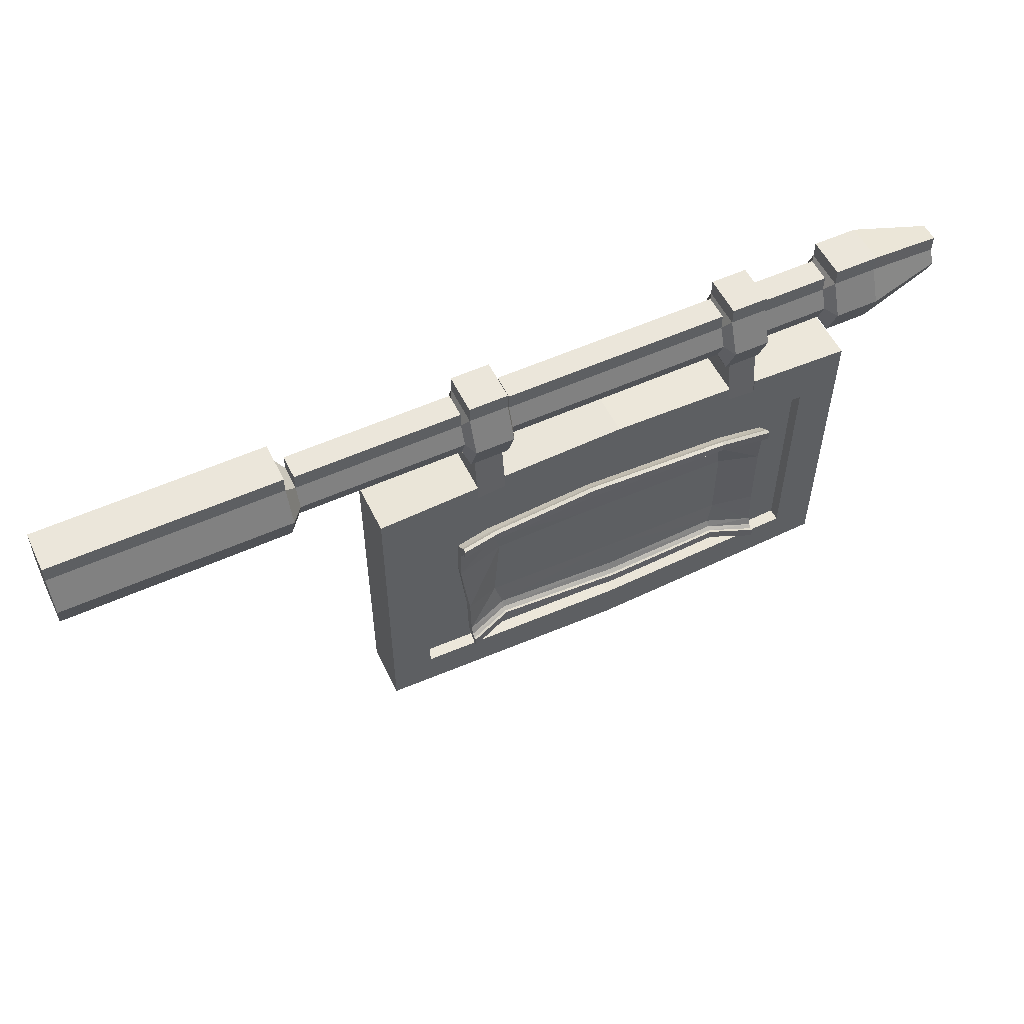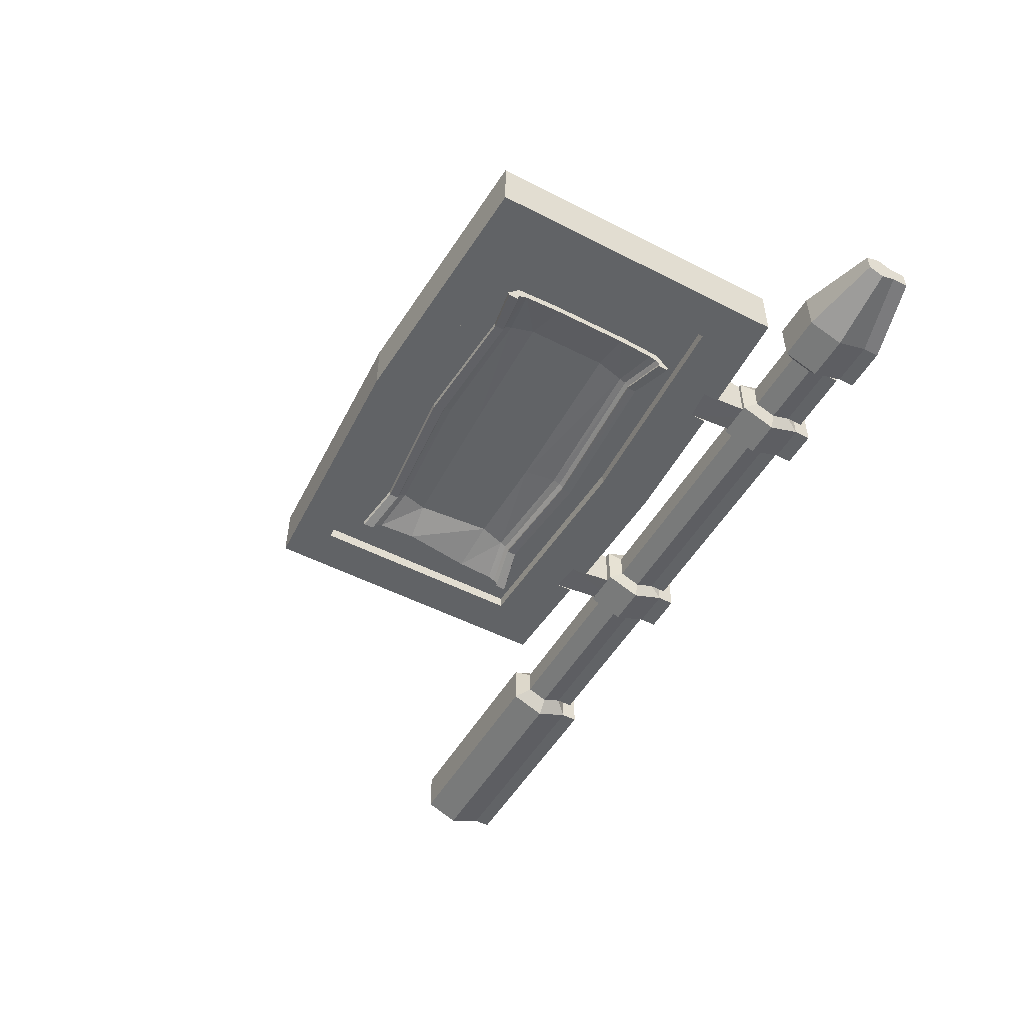
<metadata>
{"format":"obj","ext":"obj","renderer":"f3d","projection":"perspective","resolution":1024,"background":"white","views":[{"elev":54.7,"azim":-25.6,"up":"+Y"},{"elev":-50.8,"azim":60.8,"up":"+Z"}]}
</metadata>
<code>
v 81.89 -64.17 -8.956
v 151.3 -65.21 -8.956
v 80.04 -31.06 -8.956
v 151.3 -31.06 -8.956
v 80.04 -28.95 -9.016
v 151.3 -28.95 -9.016
v 81.89 -66.28 -9.016
v 151.3 -67.31 -9.016
v 81.89 -66.49 -8.295
v 81.89 -64.35 -8.314
v 151.3 -65.39 -8.314
v 151.3 -67.53 -8.295
v 151.3 -30.89 -8.257
v 80.04 -30.89 -8.257
v 80.04 -28.76 -8.231
v 151.3 -28.76 -8.231
v 80.04 -31.26 -5.381
v 80.04 -33.11 -6.924
v 151.3 -33.11 -6.924
v 151.3 -31.26 -5.381
v 81.89 -63.97 -5.38
v 81.89 -62.11 -6.924
v 151.3 -63.15 -6.924
v 151.3 -65.01 -5.38
v 88.71 -32.99 -2.826
v 88.71 -30.75 -5.676
v 88.71 -30.92 -6.461
v 88.71 -32.82 -6.401
v 88.71 -32.66 -5.702
v 88.71 -34.66 -4.369
v 90.55 -60.57 -4.369
v 90.55 -62.58 -5.759
v 90.55 -62.41 -6.401
v 90.55 -64.31 -6.461
v 90.55 -64.5 -5.74
v 90.55 -62.24 -2.825
v 141.8 -63.28 -2.825
v 141.8 -65.54 -5.74
v 141.8 -65.35 -6.461
v 141.8 -63.45 -6.401
v 141.8 -63.62 -5.759
v 141.8 -61.61 -4.369
v 141.8 -34.66 -4.369
v 141.8 -32.66 -5.702
v 141.8 -32.82 -6.401
v 141.8 -30.92 -6.461
v 141.8 -30.75 -5.676
v 141.8 -32.99 -2.826
v 151.3 -29.68 -7.362
v 151.3 -31.71 -7.483
v 141.8 -33.4 -4.928
v 88.71 -33.4 -4.928
v 80.04 -31.71 -7.483
v 80.04 -29.68 -7.362
v 88.71 -31.58 -4.807
v 141.8 -31.58 -4.807
v 151.3 -66.76 -7.465
v 151.3 -64.71 -7.575
v 141.8 -63.01 -5.02
v 90.55 -61.97 -5.02
v 81.89 -63.67 -7.575
v 81.89 -65.72 -7.465
v 90.55 -63.81 -4.91
v 141.8 -64.85 -4.91
v 151.3 -56.29 -4.758
v 151.3 -55.39 -6.412
v 142.9 -56.89 -3.857
v 88.91 -55.18 -3.857
v 81.89 -54.35 -6.412
v 81.89 -55.25 -4.758
v 151.3 -39.41 -4.758
v 151.3 -40.37 -6.412
v 143 -40.4 -3.857
v 90.1 -39.89 -3.857
v 80.04 -40.37 -6.412
v 80.04 -39.41 -4.758
v 90.35 -39.03 -3.377
v 143.6 -39.54 -3.377
v 89.16 -55.98 -3.377
v 143.5 -57.69 -3.377
v 116.9 -64.57 -2.825
v 116.9 -66.32 -4.91
v 116.9 -67.08 -5.74
v 116.9 -66.87 -6.461
v 116.9 -64.77 -6.401
v 116.9 -64.96 -5.759
v 116.9 -64.28 -5.02
v 116.9 -62.72 -4.369
v 117.7 -56.29 -3.857
v 109.4 -39.62 -3.857
v 110.8 -33.15 -4.369
v 110.8 -31.75 -4.928
v 110.8 -30.94 -5.702
v 110.8 -31.11 -6.401
v 110.8 -29 -6.461
v 110.8 -28.81 -5.676
v 110.8 -29.73 -4.807
v 110.8 -31.3 -2.826
v 63.73 -78.07 5.576
v 169 -78.07 5.576
v 63.73 -18.07 5.576
v 169 -18.07 5.576
v 63.73 -18.07 -5.576
v 169 -18.07 -5.576
v 63.73 -78.07 -5.576
v 169 -78.07 -5.576
v 72.34 -70.57 5.576
v 160.4 -70.57 5.576
v 160.4 -25.57 5.576
v 72.34 -25.57 5.576
v 72.34 -25.57 -5.576
v 160.4 -25.57 -5.576
v 160.4 -70.57 -5.576
v 72.34 -70.57 -5.576
v 72.34 -70.57 3.057
v 160.4 -70.57 3.057
v 160.4 -25.57 3.057
v 72.34 -25.57 3.057
v 72.34 -25.57 -3.057
v 160.4 -25.57 -3.057
v 160.4 -70.57 -3.057
v 72.34 -70.57 -3.057
v 116.4 -72.47 -5.576
v 116.4 -80.59 -5.576
v 116.4 -80.59 5.576
v 116.4 -72.47 5.576
v 116.4 -72.47 3.057
v 116.4 -23.68 3.057
v 116.4 -23.68 5.576
v 116.4 -15.55 5.576
v 116.4 -15.55 -5.576
v 116.4 -23.68 -5.576
v 116.4 -23.68 -3.057
v 116.4 -72.47 -3.057
v 148 -17.07 -5.576
v 148 -17.07 5.576
v 142 -16.44 -5.576
v 142 -16.44 5.576
v 84.79 -17.07 -5.576
v 84.79 -17.07 5.576
v 90.77 -16.44 -5.576
v 90.77 -16.44 5.576
v 148 0.5522 -3.256
v 148 0.5522 3.256
v 142 0.5522 -3.256
v 142 0.5522 3.256
v 90.77 0.5522 -3.256
v 90.77 0.5522 3.256
v 84.79 0.5522 -3.256
v 84.79 0.5522 3.256
v 81.89 -64.17 8.956
v 151.3 -65.21 8.956
v 80.04 -31.06 8.956
v 151.3 -31.06 8.956
v 80.04 -28.95 9.016
v 151.3 -28.95 9.016
v 81.89 -66.28 9.016
v 151.3 -67.31 9.016
v 81.89 -66.49 8.295
v 81.89 -64.35 8.314
v 151.3 -65.39 8.314
v 151.3 -67.53 8.295
v 151.3 -30.89 8.257
v 80.04 -30.89 8.257
v 80.04 -28.76 8.231
v 151.3 -28.76 8.231
v 80.04 -31.26 5.381
v 80.04 -33.11 6.924
v 151.3 -33.11 6.924
v 151.3 -31.26 5.381
v 81.89 -63.97 5.38
v 81.89 -62.11 6.924
v 151.3 -63.15 6.924
v 151.3 -65.01 5.38
v 88.71 -32.99 2.826
v 88.71 -30.75 5.676
v 88.71 -30.92 6.461
v 88.71 -32.82 6.401
v 88.71 -32.66 5.702
v 88.71 -34.66 4.369
v 90.55 -60.57 4.369
v 90.55 -62.58 5.759
v 90.55 -62.41 6.401
v 90.55 -64.31 6.461
v 90.55 -64.5 5.74
v 90.55 -62.24 2.825
v 141.8 -63.28 2.825
v 141.8 -65.54 5.74
v 141.8 -65.35 6.461
v 141.8 -63.45 6.401
v 141.8 -63.62 5.759
v 141.8 -61.61 4.369
v 141.8 -34.66 4.369
v 141.8 -32.66 5.702
v 141.8 -32.82 6.401
v 141.8 -30.92 6.461
v 141.8 -30.75 5.676
v 141.8 -32.99 2.826
v 151.3 -29.68 7.362
v 151.3 -31.71 7.483
v 141.8 -33.4 4.928
v 88.71 -33.4 4.928
v 80.04 -31.71 7.483
v 80.04 -29.68 7.362
v 88.71 -31.58 4.807
v 141.8 -31.58 4.807
v 151.3 -66.76 7.465
v 151.3 -64.71 7.575
v 141.8 -63.01 5.02
v 90.55 -61.97 5.02
v 81.89 -63.67 7.575
v 81.89 -65.72 7.465
v 90.55 -63.81 4.91
v 141.8 -64.85 4.91
v 151.3 -56.29 4.758
v 151.3 -55.39 6.412
v 142.9 -56.89 3.857
v 88.91 -55.18 3.857
v 81.89 -54.35 6.412
v 81.89 -55.25 4.758
v 151.3 -39.41 4.758
v 151.3 -40.37 6.412
v 143 -40.4 3.857
v 90.1 -39.89 3.857
v 80.04 -40.37 6.412
v 80.04 -39.41 4.758
v 90.35 -39.03 3.377
v 143.6 -39.54 3.377
v 89.16 -55.98 3.377
v 143.5 -57.69 3.377
v 116.9 -64.57 2.825
v 116.9 -66.32 4.91
v 116.9 -67.08 5.74
v 116.9 -66.87 6.461
v 116.9 -64.77 6.401
v 116.9 -64.96 5.759
v 116.9 -64.28 5.02
v 116.9 -62.72 4.369
v 117.7 -56.29 3.857
v 109.4 -39.62 3.857
v 110.8 -33.15 4.369
v 110.8 -31.75 4.928
v 110.8 -30.94 5.702
v 110.8 -31.11 6.401
v 110.8 -29 6.461
v 110.8 -28.81 5.676
v 110.8 -29.73 4.807
v 110.8 -31.3 2.826
v 0 -6.895 4.273
v 173.9 -6.895 4.273
v 0 6.895 4.273
v 173.9 6.895 4.273
v 0 6.895 -4.273
v 173.9 6.895 -4.273
v 0 -6.895 -4.273
v 173.9 -6.895 -4.273
v 0 0 7.059
v 173.9 0 7.059
v 173.9 0 -7.059
v 0 0 -7.059
v 164.8 0 -7.059
v 164.8 6.895 -4.273
v 164.8 6.895 4.273
v 164.8 0 7.059
v 164.8 -6.895 4.273
v 164.8 -6.895 -4.273
v 163.4 0 -4.229
v 163.4 4.13 -2.559
v 163.4 4.13 2.559
v 163.4 0 4.229
v 163.4 -4.13 2.559
v 163.4 -4.13 -2.559
v 148.6 0 -7.059
v 148.6 6.895 -4.273
v 148.6 6.895 4.273
v 148.6 0 7.059
v 148.6 -6.895 4.273
v 148.6 -6.895 -4.273
v 141.1 0 -7.059
v 141.1 6.895 -4.273
v 141.1 6.895 4.273
v 141.1 0 7.059
v 141.1 -6.895 4.273
v 141.1 -6.895 -4.273
v 92.02 0 -7.059
v 92.02 6.895 -4.273
v 92.02 6.895 4.273
v 92.02 0 7.059
v 92.02 -6.895 4.273
v 92.02 -6.895 -4.273
v 83.99 0 -7.059
v 83.99 6.895 -4.273
v 83.99 6.895 4.273
v 83.99 0 7.059
v 83.99 -6.895 4.273
v 83.99 -6.895 -4.273
v 46.31 0 -7.059
v 46.31 6.895 -4.273
v 46.31 6.895 4.273
v 46.31 0 7.059
v 46.31 -6.895 4.273
v 46.31 -6.895 -4.273
v 48.74 -4.13 2.559
v 48.74 0 4.229
v 48.74 4.13 2.559
v 48.74 4.13 -2.559
v 48.74 0 -4.229
v 48.74 -4.13 -2.559
v 82.86 -4.13 2.559
v 82.86 0 4.229
v 82.86 4.13 2.559
v 82.86 4.13 -2.559
v 82.86 0 -4.229
v 82.86 -4.13 -2.559
v 93.07 -4.13 2.559
v 93.07 0 4.229
v 93.07 4.13 2.559
v 93.07 4.13 -2.559
v 93.07 0 -4.229
v 93.07 -4.13 -2.559
v 139.9 -4.13 2.559
v 139.9 0 4.229
v 139.9 4.13 2.559
v 139.9 4.13 -2.559
v 139.9 0 -4.229
v 139.9 -4.13 -2.559
v 149.8 -4.13 2.559
v 149.8 0 4.229
v 149.8 4.13 2.559
v 149.8 4.13 -2.559
v 149.8 0 -4.229
v 149.8 -4.13 -2.559
v 189.9 0 3.096
v 189.9 0 -3.096
v 189.9 3.024 -1.874
v 189.9 3.024 1.874
v 189.9 -3.024 -1.874
v 189.9 -3.024 1.874
v 90.77 -13.07 -5.576
v 90.77 -13.07 5.576
v 116.4 -12.19 5.576
v 116.4 -12.19 -5.576
v 142 -13.07 5.576
v 142 -13.07 -5.576
v 148 -13.7 -5.576
v 148 -13.7 5.576
v 169 -14.71 5.576
v 169 -14.71 -5.576
v 63.73 -14.71 5.576
v 84.79 -13.7 5.576
v 84.79 -13.7 -5.576
v 63.73 -14.71 -5.576
v 164.8 10.26 -4.273
v 164.8 10.26 4.273
v 173.9 10.26 4.273
v 173.9 10.26 -4.273
v 189.9 6.389 1.874
v 189.9 6.389 -1.874
v 141.1 10.26 -4.273
v 141.1 10.26 4.273
v 148.6 10.26 4.273
v 148.6 10.26 -4.273
v 83.99 10.26 -4.273
v 83.99 10.26 4.273
v 92.02 10.26 4.273
v 92.02 10.26 -4.273
v 0 10.26 4.273
v 46.31 10.26 4.273
v 46.31 10.26 -4.273
v 0 10.26 -4.273
v 48.74 7.496 2.559
v 48.74 7.496 -2.559
v 82.86 7.496 2.559
v 82.86 7.496 -2.559
v 93.07 7.496 2.559
v 93.07 7.496 -2.559
v 139.9 7.496 2.559
v 139.9 7.496 -2.559
v 149.8 7.496 2.559
v 149.8 7.496 -2.559
v 163.4 7.496 2.559
v 163.4 7.496 -2.559
f 30 52 91
f 91 52 92
f 95 94 27
f 27 94 28
f 25 98 55
f 55 98 97
f 33 85 34
f 34 85 84
f 19 50 20
f 20 50 49
f 54 53 17
f 17 53 18
f 9 10 7
f 7 10 1
f 86 85 32
f 32 85 33
f 2 11 8
f 8 11 12
f 34 84 35
f 35 84 83
f 28 94 29
f 29 94 93
f 15 5 14
f 14 5 3
f 96 95 26
f 26 95 27
f 4 6 13
f 13 6 16
f 21 70 22
f 22 70 69
f 88 31 89
f 89 31 68
f 66 65 23
f 23 65 24
f 9 62 10
f 10 62 61
f 86 32 87
f 87 32 60
f 58 57 11
f 11 57 12
f 83 82 35
f 35 82 63
f 54 17 55
f 55 17 25
f 5 15 27
f 27 15 26
f 5 27 3
f 3 27 28
f 3 28 14
f 14 28 29
f 53 52 18
f 18 52 30
f 69 68 22
f 22 68 31
f 10 61 32
f 32 61 60
f 1 10 33
f 33 10 32
f 7 1 34
f 34 1 33
f 7 34 9
f 9 34 35
f 9 35 62
f 62 35 63
f 12 57 38
f 38 57 64
f 8 12 39
f 39 12 38
f 40 2 39
f 39 2 8
f 41 11 40
f 40 11 2
f 11 41 58
f 58 41 59
f 66 23 67
f 67 23 42
f 50 19 51
f 51 19 43
f 4 13 45
f 45 13 44
f 6 4 46
f 46 4 45
f 47 16 46
f 46 16 6
f 48 20 56
f 56 20 49
f 50 13 49
f 49 13 16
f 13 50 44
f 44 50 51
f 93 92 29
f 29 92 52
f 14 29 53
f 53 29 52
f 15 14 54
f 54 14 53
f 15 54 26
f 26 54 55
f 96 26 97
f 97 26 55
f 16 47 49
f 49 47 56
f 23 24 58
f 58 24 57
f 42 23 59
f 59 23 58
f 31 88 60
f 60 88 87
f 61 22 60
f 60 22 31
f 62 21 61
f 61 21 22
f 62 63 21
f 21 63 36
f 36 63 81
f 81 63 82
f 57 24 64
f 64 24 37
f 71 65 72
f 72 65 66
f 72 66 73
f 73 66 67
f 74 90 68
f 68 90 89
f 75 74 69
f 69 74 68
f 76 75 70
f 70 75 69
f 72 19 71
f 71 19 20
f 19 72 43
f 43 72 73
f 91 90 30
f 30 90 74
f 18 30 75
f 75 30 74
f 17 18 76
f 76 18 75
f 77 25 76
f 76 25 17
f 48 78 20
f 20 78 71
f 76 70 77
f 77 70 79
f 65 80 24
f 24 80 37
f 36 79 21
f 21 79 70
f 80 65 78
f 78 65 71
f 37 81 64
f 64 81 82
f 83 38 82
f 82 38 64
f 39 38 84
f 84 38 83
f 40 39 85
f 85 39 84
f 86 41 85
f 85 41 40
f 59 41 87
f 87 41 86
f 42 59 88
f 88 59 87
f 67 42 89
f 89 42 88
f 90 73 89
f 89 73 67
f 91 43 90
f 90 43 73
f 43 91 51
f 51 91 92
f 93 44 92
f 92 44 51
f 45 44 94
f 94 44 93
f 95 46 94
f 94 46 45
f 96 47 95
f 95 47 46
f 56 47 97
f 97 47 96
f 48 56 98
f 98 56 97
f 115 127 118
f 118 127 128
f 339 340 342
f 342 340 341
f 119 133 122
f 122 133 134
f 105 124 99
f 99 124 125
f 100 106 102
f 102 106 104
f 105 99 103
f 103 99 101
f 99 125 107
f 107 125 126
f 100 102 108
f 108 102 109
f 101 110 140
f 110 129 140
f 140 129 142
f 129 130 142
f 101 99 110
f 110 99 107
f 103 139 111
f 111 139 132
f 139 141 132
f 141 131 132
f 104 106 112
f 112 106 113
f 123 124 114
f 114 124 105
f 105 103 114
f 114 103 111
f 107 126 115
f 115 126 127
f 108 109 116
f 116 109 117
f 128 129 118
f 118 129 110
f 110 107 118
f 118 107 115
f 111 132 119
f 119 132 133
f 112 113 120
f 120 113 121
f 134 123 122
f 122 123 114
f 114 111 122
f 122 111 119
f 106 124 113
f 113 124 123
f 125 124 100
f 100 124 106
f 126 125 108
f 108 125 100
f 127 126 116
f 116 126 108
f 128 127 117
f 117 127 116
f 109 129 117
f 117 129 128
f 102 136 109
f 109 136 129
f 136 138 129
f 138 130 129
f 345 346 348
f 348 346 347
f 104 112 135
f 112 132 135
f 135 132 137
f 132 131 137
f 133 132 120
f 120 132 112
f 134 133 121
f 121 133 120
f 113 123 121
f 121 123 134
f 144 143 146
f 146 143 145
f 342 341 344
f 344 341 343
f 349 350 352
f 352 350 351
f 148 147 150
f 150 147 149
f 136 135 144
f 144 135 143
f 135 137 143
f 143 137 145
f 137 138 145
f 145 138 146
f 136 144 138
f 138 144 146
f 142 141 148
f 148 141 147
f 139 149 141
f 141 149 147
f 139 140 149
f 149 140 150
f 140 142 150
f 150 142 148
f 242 202 241
f 241 202 180
f 178 244 177
f 177 244 245
f 175 205 248
f 248 205 247
f 183 184 235
f 235 184 234
f 169 170 200
f 200 170 199
f 168 203 167
f 167 203 204
f 151 160 157
f 157 160 159
f 183 235 182
f 182 235 236
f 152 158 161
f 161 158 162
f 184 185 234
f 234 185 233
f 178 179 244
f 244 179 243
f 165 164 155
f 155 164 153
f 177 245 176
f 176 245 246
f 166 156 163
f 163 156 154
f 171 172 220
f 220 172 219
f 238 239 181
f 181 239 218
f 174 215 173
f 173 215 216
f 159 160 212
f 212 160 211
f 236 237 182
f 182 237 210
f 162 207 161
f 161 207 208
f 213 232 185
f 185 232 233
f 204 205 167
f 167 205 175
f 155 177 165
f 165 177 176
f 178 177 153
f 153 177 155
f 179 178 164
f 164 178 153
f 180 202 168
f 168 202 203
f 181 218 172
f 172 218 219
f 160 182 211
f 211 182 210
f 151 183 160
f 160 183 182
f 157 184 151
f 151 184 183
f 185 184 159
f 159 184 157
f 213 185 212
f 212 185 159
f 214 207 188
f 188 207 162
f 188 162 189
f 189 162 158
f 190 189 152
f 152 189 158
f 191 190 161
f 161 190 152
f 209 191 208
f 208 191 161
f 216 217 173
f 173 217 192
f 200 201 169
f 169 201 193
f 194 163 195
f 195 163 154
f 195 154 196
f 196 154 156
f 197 196 166
f 166 196 156
f 198 206 170
f 170 206 199
f 200 199 163
f 163 199 166
f 201 200 194
f 194 200 163
f 202 242 179
f 179 242 243
f 202 179 203
f 203 179 164
f 203 164 204
f 204 164 165
f 165 176 204
f 204 176 205
f 246 247 176
f 176 247 205
f 206 197 199
f 199 197 166
f 207 174 208
f 208 174 173
f 192 209 173
f 173 209 208
f 181 210 238
f 238 210 237
f 211 210 172
f 172 210 181
f 212 211 171
f 171 211 172
f 186 213 171
f 171 213 212
f 232 213 231
f 231 213 186
f 207 214 174
f 174 214 187
f 216 215 222
f 222 215 221
f 217 216 223
f 223 216 222
f 239 240 218
f 218 240 224
f 225 219 224
f 224 219 218
f 219 225 220
f 220 225 226
f 222 221 169
f 169 221 170
f 223 222 193
f 193 222 169
f 224 240 180
f 180 240 241
f 224 180 225
f 225 180 168
f 225 168 226
f 226 168 167
f 167 175 226
f 226 175 227
f 221 228 170
f 170 228 198
f 229 220 227
f 227 220 226
f 215 174 230
f 230 174 187
f 220 229 171
f 171 229 186
f 230 228 215
f 215 228 221
f 232 231 214
f 214 231 187
f 233 232 188
f 188 232 214
f 233 188 234
f 234 188 189
f 234 189 235
f 235 189 190
f 236 235 191
f 191 235 190
f 209 237 191
f 191 237 236
f 237 209 238
f 238 209 192
f 217 239 192
f 192 239 238
f 217 223 239
f 239 223 240
f 241 240 193
f 193 240 223
f 242 241 201
f 201 241 193
f 243 242 194
f 194 242 201
f 243 194 244
f 244 194 195
f 245 244 196
f 196 244 195
f 246 245 197
f 197 245 196
f 206 247 197
f 197 247 246
f 247 206 248
f 248 206 198
f 263 264 252
f 252 264 258
f 353 354 356
f 356 354 355
f 261 262 259
f 259 262 254
f 265 266 250
f 250 266 256
f 333 334 336
f 336 334 335
f 260 257 253
f 253 257 251
f 264 265 258
f 258 265 250
f 338 337 333
f 333 337 334
f 266 261 256
f 256 261 259
f 255 249 260
f 260 249 257
f 267 268 261
f 261 268 262
f 268 269 262
f 262 269 263
f 270 264 269
f 269 264 263
f 270 271 264
f 264 271 265
f 271 272 265
f 265 272 266
f 267 261 272
f 272 261 266
f 274 330 273
f 273 330 331
f 274 275 330
f 330 275 329
f 275 276 329
f 329 276 328
f 277 327 276
f 276 327 328
f 277 278 327
f 327 278 332
f 278 273 332
f 332 273 331
f 279 280 273
f 273 280 274
f 359 360 362
f 362 360 361
f 281 282 275
f 275 282 276
f 282 283 276
f 276 283 277
f 283 284 277
f 277 284 278
f 284 279 278
f 278 279 273
f 286 318 285
f 285 318 319
f 286 287 318
f 318 287 317
f 287 288 317
f 317 288 316
f 289 315 288
f 288 315 316
f 289 290 315
f 315 290 320
f 290 285 320
f 320 285 319
f 291 292 285
f 285 292 286
f 363 364 366
f 366 364 365
f 293 294 287
f 287 294 288
f 294 295 288
f 288 295 289
f 295 296 289
f 289 296 290
f 296 291 290
f 290 291 285
f 298 306 297
f 297 306 307
f 298 299 306
f 306 299 305
f 299 300 305
f 305 300 304
f 301 303 300
f 300 303 304
f 301 302 303
f 303 302 308
f 302 297 308
f 308 297 307
f 253 298 260
f 260 298 297
f 367 368 370
f 370 368 369
f 257 300 251
f 251 300 299
f 249 301 257
f 257 301 300
f 255 302 249
f 249 302 301
f 260 297 255
f 255 297 302
f 304 303 310
f 310 303 309
f 305 304 311
f 311 304 310
f 372 371 374
f 374 371 373
f 307 306 313
f 313 306 312
f 308 307 314
f 314 307 313
f 303 308 309
f 309 308 314
f 310 309 294
f 294 309 295
f 310 294 311
f 311 294 293
f 312 311 292
f 292 311 293
f 313 312 291
f 291 312 292
f 313 291 314
f 314 291 296
f 309 314 295
f 295 314 296
f 316 315 322
f 322 315 321
f 317 316 323
f 323 316 322
f 376 375 378
f 378 375 377
f 319 318 325
f 325 318 324
f 320 319 326
f 326 319 325
f 315 320 321
f 321 320 326
f 322 321 282
f 282 321 283
f 322 282 323
f 323 282 281
f 324 323 280
f 280 323 281
f 325 324 279
f 279 324 280
f 325 279 326
f 326 279 284
f 321 326 283
f 283 326 284
f 328 327 270
f 270 327 271
f 329 328 269
f 269 328 270
f 380 379 382
f 382 379 381
f 331 330 267
f 267 330 268
f 332 331 272
f 272 331 267
f 327 332 271
f 271 332 272
f 254 335 259
f 259 335 334
f 356 355 358
f 358 355 357
f 252 258 336
f 336 258 333
f 250 256 338
f 338 256 337
f 256 259 337
f 337 259 334
f 250 338 258
f 258 338 333
f 141 142 339
f 339 142 340
f 142 130 340
f 340 130 341
f 141 339 131
f 131 339 342
f 138 343 130
f 130 343 341
f 138 137 343
f 343 137 344
f 137 131 344
f 344 131 342
f 135 136 345
f 345 136 346
f 102 347 136
f 136 347 346
f 102 104 347
f 347 104 348
f 104 135 348
f 348 135 345
f 101 140 349
f 349 140 350
f 140 139 350
f 350 139 351
f 103 352 139
f 139 352 351
f 103 101 352
f 352 101 349
f 262 263 353
f 353 263 354
f 263 252 354
f 354 252 355
f 254 262 356
f 356 262 353
f 336 357 252
f 252 357 355
f 336 335 357
f 357 335 358
f 335 254 358
f 358 254 356
f 280 281 359
f 359 281 360
f 281 275 360
f 360 275 361
f 275 274 361
f 361 274 362
f 274 280 362
f 362 280 359
f 292 293 363
f 363 293 364
f 293 287 364
f 364 287 365
f 287 286 365
f 365 286 366
f 286 292 366
f 366 292 363
f 251 299 367
f 367 299 368
f 299 298 368
f 368 298 369
f 298 253 369
f 369 253 370
f 253 251 370
f 370 251 367
f 306 305 372
f 372 305 371
f 305 311 371
f 371 311 373
f 311 312 373
f 373 312 374
f 312 306 374
f 374 306 372
f 318 317 376
f 376 317 375
f 317 323 375
f 375 323 377
f 323 324 377
f 377 324 378
f 324 318 378
f 378 318 376
f 330 329 380
f 380 329 379
f 329 269 379
f 379 269 381
f 269 268 381
f 381 268 382
f 268 330 382
f 382 330 380

</code>
